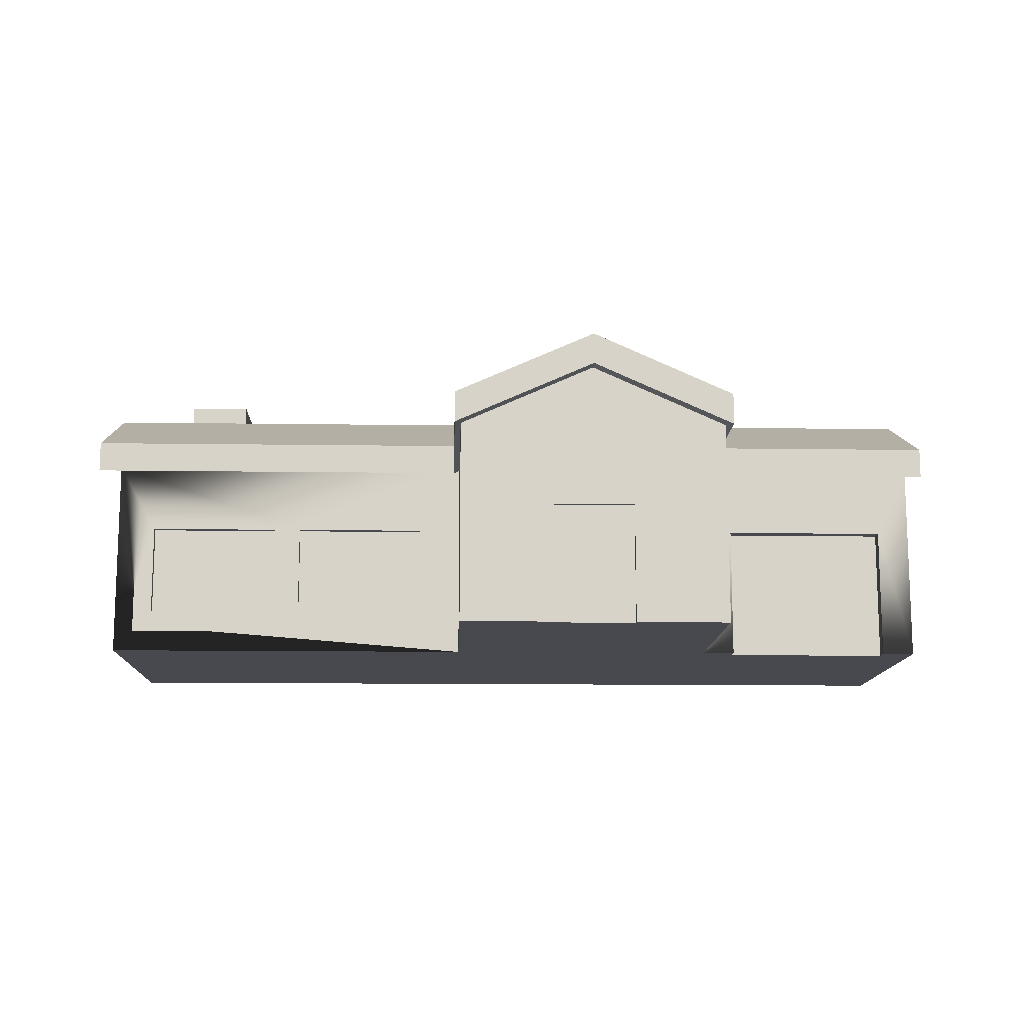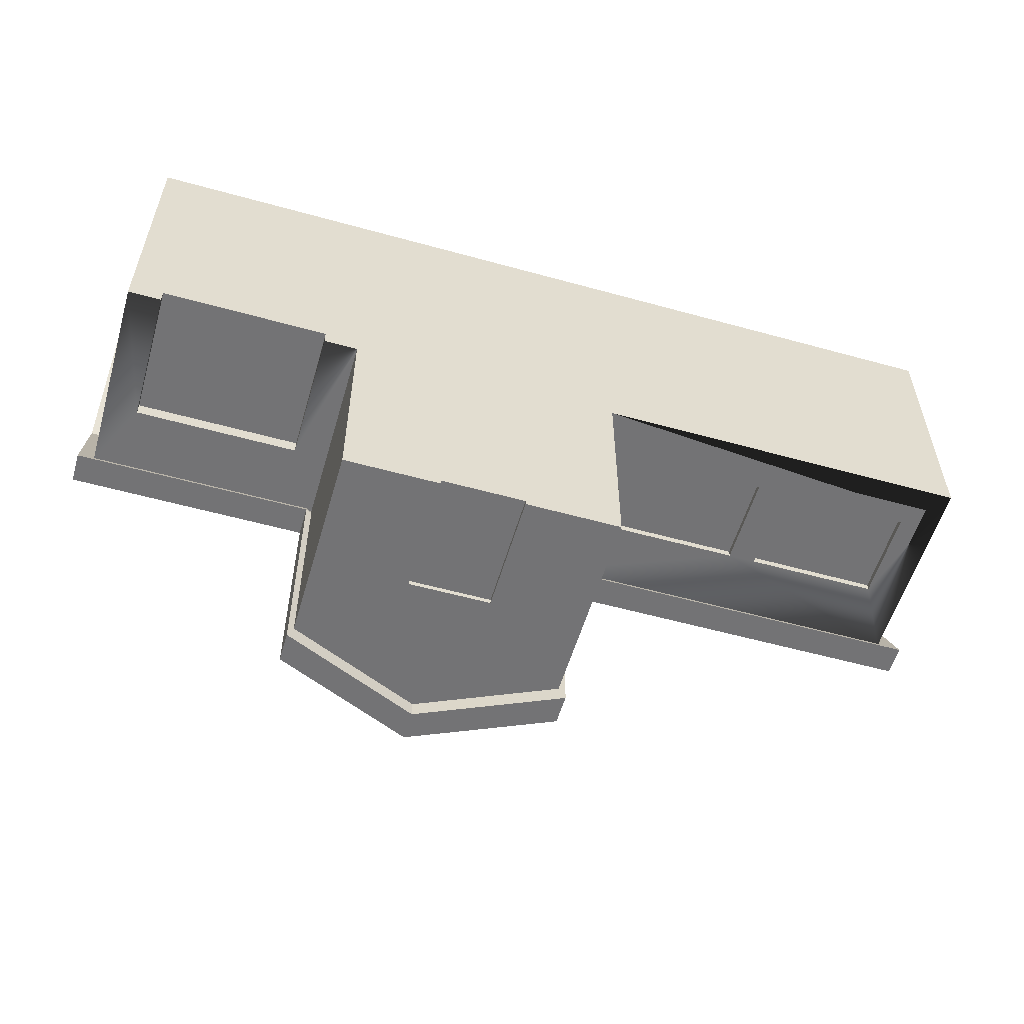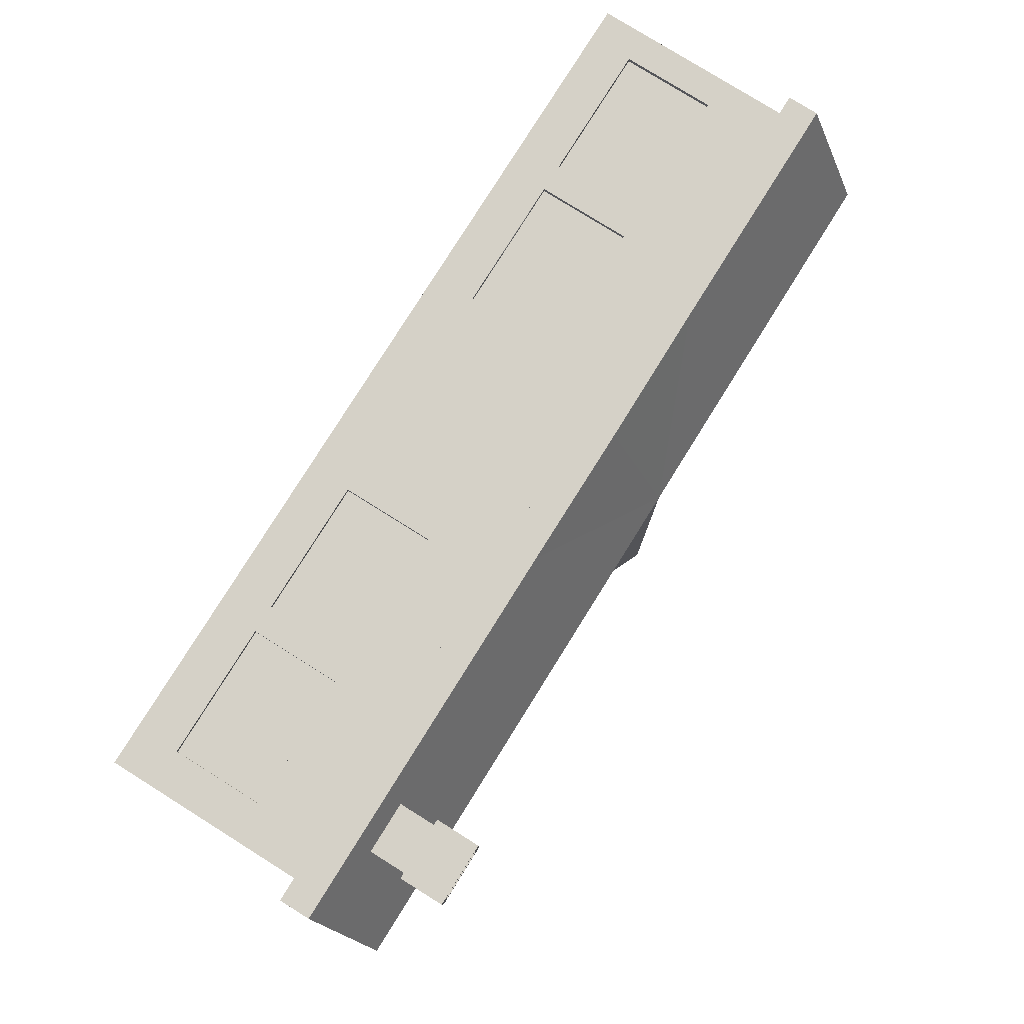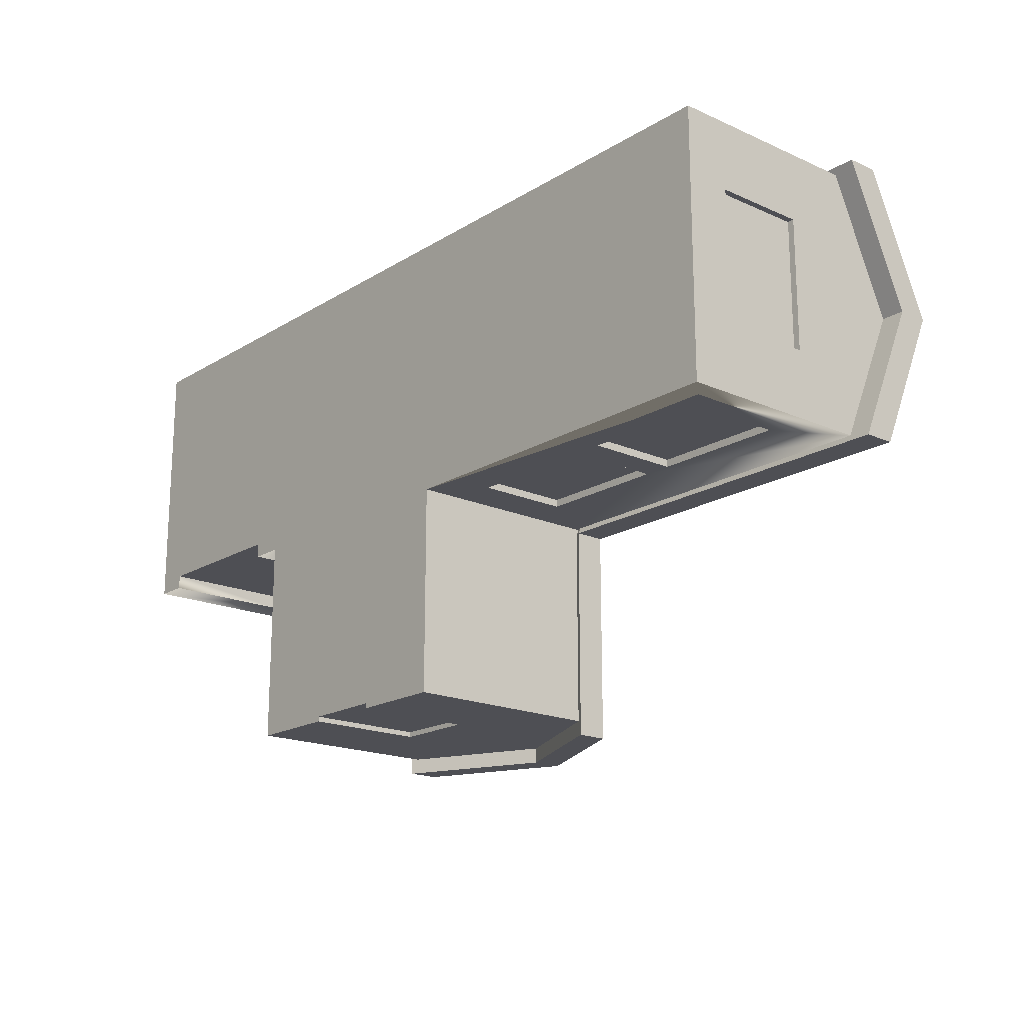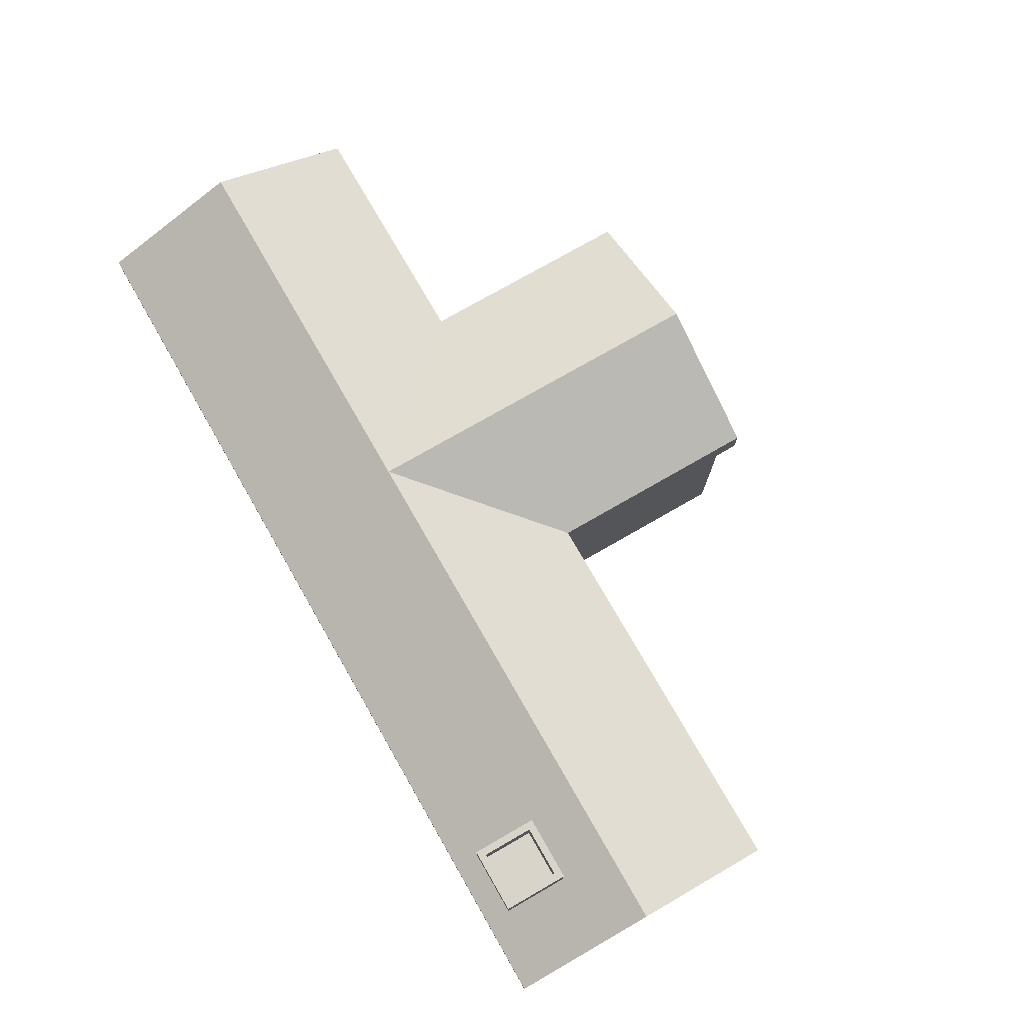
<metadata>
{"format":"obj","ext":"obj","renderer":"f3d","projection":"perspective","resolution":1024,"background":"white","views":[{"elev":-12.7,"azim":178.1,"up":"+Y"},{"elev":-56.0,"azim":-16.2,"up":"+Z"},{"elev":79.3,"azim":122.0,"up":"+Z"},{"elev":-18.3,"azim":49.4,"up":"+Z"},{"elev":75.7,"azim":60.1,"up":"+Y"}]}
</metadata>
<code>
o Cube.004
v 3.369 2.082 0.825
v 2.983 2.082 0.825
v 2.983 1.696 0.825
v 3.369 1.696 0.825
v 2.983 2.082 0.4391
v 2.983 1.696 0.4391
v 3.369 2.082 0.4391
v 3.369 1.696 0.4391
v 2.939 2.051 0.3957
v 3.412 2.051 0.3957
v 2.939 2.051 0.8685
v 2.939 2.388 0.8685
v 2.939 2.388 0.3957
v 3.412 2.051 0.8685
v 3.412 2.388 0.8685
v 3.412 2.388 0.3957
v 3.361 2.388 0.4472
v 3.361 2.388 0.817
v 2.991 2.388 0.4472
v 2.991 2.092 0.4472
v 3.361 2.092 0.4472
v 2.991 2.388 0.8169
v 2.991 2.092 0.8169
v 3.361 2.092 0.817
v 1 -0.04032 1
v 1 -0.04032 1
v 1 -0.04032 1
v 1 -0.04032 1
v 1 1.484 1
v 1 1.484 1
v -2e-06 -0.04032 1
v -2e-06 -0.04032 1
v 3.792 -0.04032 1
v 3.792 -0.04032 1
v 1 -0.04032 2e-06
v 1 -0.04032 2e-06
v -2e-06 1.484 1
v 0 -0.04032 0
v 3.792 -0.04032 8e-06
v 2.516 0.2826 1
v 2.311 0.2826 1
v 1.326 0.2826 1
v 1.326 0.9652 1
v 3.501 0.2826 1
v 1 1.484 1
v 1 1.484 1
v -2e-06 1.484 1
v -1 1.484 1
v -1 0.9652 1
v -0.3263 0.9652 1
v -0.3263 0.2826 1
v -1 0.2826 1
v -1 -0.04032 1
v -1 -0.04032 1
v -1 -0.04032 -2e-06
v 2e-06 -0.04032 -1
v 1 -0.04032 -1
v 3.792 1.484 1
v 3.792 1.484 1
v 1 -0.04032 -1
v 3.792 -0.04032 -1
v 3.792 0.2966 8e-06
v 3.792 0.2966 0.4842
v 3.792 0.9792 0.4842
v 3.792 0.9792 8e-06
v 3.792 1.939 9e-06
v 3.501 0.2826 0.9605
v 2.516 0.2826 0.9605
v 2.516 0.9652 1
v 3.501 0.9652 1
v 2.311 0.9652 1
v 2.311 0.2826 0.9605
v 1.326 0.2826 0.9605
v 1.326 0.9652 0.9605
v -1 1.484 1
v -1 1.484 1
v -1 0.9652 1
v -0.3263 0.9652 0.9605
v -1 0.9652 1
v -1.311 0.9652 1
v -1.311 0.9652 0.9605
v -0.3263 0.2826 0.9605
v -1.311 0.2826 1
v -1 0.2826 1
v -1 0.2826 1
v -1.311 0.2826 0.9605
v -1 -0.04032 1
v -1 -0.04032 -2e-06
v -1 -0.04032 -1
v 2e-06 -0.04032 -1
v 1 -0.04032 -1
v 1 -0.04032 -1
v 3.792 -0.04032 -1
v 3.792 1.484 -1
v 3.792 0.9792 -0.5006
v 3.792 0.2966 -0.5006
v 2.516 0.9652 0.9605
v 3.501 0.9652 0.9605
v 2.311 0.9652 0.9605
v -1 -0.04032 1
v -1 1.484 1
v -2.726 1.484 1
v -2.501 0.9652 1
v -1.516 0.9652 1
v -1.516 0.2826 1
v -2.501 0.2826 1
v -2.726 -0.04032 1
v -1 -0.04032 -1
v -1 -0.04032 -1
v -2.501 0.9652 0.9605
v -1.516 0.9652 0.9605
v -1.516 0.2826 0.9605
v -2.501 0.2826 0.9605
v -2.726 1.484 1
v -2.726 -0.04032 1
v -2.726 -0.04032 -6e-06
v -2.726 -0.04032 -1
v -2.481 -0.04032 -1
v -2.481 -0.04032 -0.8943
v -1.249 -0.04032 -0.8943
v -1.249 -0.04032 -1
v -1 -0.04032 -1
v 5e-06 -0.04032 -2.502
v 0.3017 -0.04032 -2.502
v 0.3017 -0.04032 -2.539
v 1 -0.04032 -2.539
v -1 -0.04032 -2.539
v -0.3038 -0.04032 -2.539
v -0.3038 -0.04032 -2.502
v 2.516 0.2826 -1
v 3.501 0.2826 -1
v 1 1.484 -1
v 1.326 0.9652 -1
v 1.326 0.2826 -1
v 2.311 0.2826 -1
v 3.792 1.484 -1
v -2.726 1.97 -6e-06
v -2.726 0.9792 -6e-06
v -2.726 0.9792 0.4841
v -2.726 0.2966 0.4841
v -2.726 0.2966 -6e-06
v -1.249 -0.04032 -1
v -2.726 1.484 -1
v -2.726 0.2966 -0.5006
v -2.726 0.9792 -0.5006
v -2.726 -0.04032 -1
v -2.481 -0.04032 -1
v -2.481 0.9652 -0.8943
v -2.481 -0.04032 -1
v -2.481 0.9652 -1
v -1.249 0.9652 -0.8943
v -1.249 0.9652 -1
v -1.249 -0.04032 -1
v -1 -0.04032 -2.539
v 1 -0.04032 -2.539
v 0.3017 0.8477 -2.502
v -0.3038 0.8477 -2.502
v 0.3017 0.8477 -2.539
v 6e-06 0.8477 -2.539
v 6e-06 1.964 -2.539
v 1 1.484 -2.539
v -1 1.484 -2.539
v -0.3038 0.8477 -2.539
v 2.311 0.9652 -1
v 3.501 0.9652 -1
v 2.516 0.9652 -1
v 2.516 0.2826 -0.9465
v 3.501 0.2826 -0.9465
v 1 1.484 -2.539
v 1.326 0.9652 -0.9465
v 1.326 0.2826 -0.9465
v 2.311 0.2826 -0.9465
v 1 1.484 -1
v -2.647 0.9792 0.4841
v -2.647 0.9792 -0.5006
v -2.647 0.2966 0.4841
v -2.647 0.2966 -0.5006
v -2.726 1.484 -1
v -1 1.484 -1
v -1 1.484 -2.539
v 2.516 0.9652 -0.9465
v 2.311 0.9652 -0.9465
v 3.501 0.9652 -0.9465
v 1 1.484 -1
v 1 1.484 -1
v -1 1.484 -1
v -1 1.484 -1
v -1 1.484 -1
v 2e-06 1.591 -1
v -0.04425 1.522 -1.018
v 3.743 0.9792 0.4842
v 3.743 0.2966 0.4842
v 3.743 0.2966 -0.5006
v 3.743 0.9792 -0.5006
v 1.045 1.91 2e-06
v 1.045 1.445 1.045
v -2e-06 1.449 1.045
v 0 1.91 -0
v 2e-06 1.91 -1.045
v 1.045 1.445 -1.045
v 3.964 1.91 9e-06
v 3.964 1.445 1.045
v -1.045 1.445 1.045
v -1.045 1.91 -2e-06
v 1.045 1.677 1.045
v -2e-06 1.681 1.045
v -1.045 1.445 -1.045
v 3.964 1.677 1.045
v 3.964 1.445 -1.045
v 3.964 2.142 9e-06
v 0 2.142 -0
v -1.045 1.677 1.045
v 6e-06 1.91 -2.655
v 1.045 1.445 -2.655
v -1.045 1.445 -2.655
v 1.045 2.142 3e-06
v 1.045 1.677 -1.045
v 3.964 1.677 -1.045
v -2.85 1.445 1.045
v -2.85 1.91 -6e-06
v -2.85 1.445 -1.045
v -2.85 1.677 1.045
v 1.045 1.677 -2.655
v 6e-06 2.142 -2.655
v -1.045 1.677 -1.045
v -1.045 1.677 -2.655
v -2.85 2.142 -6e-06
v -2.85 1.677 -1.045
v -1.045 2.142 -2e-06
v 3e-06 2.142 -1.045
f 2 3 4
f 5 6 3
f 7 8 6
f 7 1 4
f 4 3 6
f 7 5 9
f 11 12 13
f 1 14 11
f 7 10 14
f 5 2 11
f 15 16 17
f 9 13 16
f 14 15 12
f 14 10 16
f 19 20 21
f 12 22 19
f 16 13 19
f 15 18 22
f 21 20 23
f 18 24 23
f 17 21 24
f 19 22 23
f 25 26 27
f 25 28 29
f 26 25 31
f 27 33 34
f 26 35 36
f 30 37 31
f 35 26 32
f 36 39 33
f 42 28 41
f 30 29 45
f 37 30 46
f 31 50 51
f 32 31 53
f 38 32 54
f 57 35 38
f 34 33 58
f 36 60 61
f 64 58 33
f 35 57 60
f 40 44 67
f 59 29 71
f 41 72 73
f 42 73 74
f 47 75 48
f 49 48 76
f 50 79 78
f 50 78 82
f 83 52 86
f 53 52 85
f 55 54 87
f 56 38 55
f 56 90 91
f 61 60 92
f 61 95 96
f 40 68 97
f 70 98 67
f 68 67 98
f 69 97 98
f 29 59 58
f 43 74 99
f 71 99 72
f 73 72 99
f 54 53 100
f 75 101 76
f 86 82 78
f 77 76 79
f 76 104 80
f 80 83 86
f 106 107 105
f 53 85 84
f 88 108 89
f 89 109 90
f 103 110 111
f 104 111 112
f 106 105 112
f 106 113 110
f 114 115 107
f 88 87 115
f 116 119 120
f 109 89 108
f 90 124 91
f 127 128 129
f 92 60 57
f 93 92 135
f 136 94 61
f 101 114 102
f 113 112 111
f 140 115 139
f 115 87 100
f 108 121 142
f 117 144 145
f 117 146 147
f 119 118 150
f 119 148 151
f 152 121 120
f 122 108 142
f 122 154 127
f 91 126 155
f 123 129 157
f 125 124 156
f 161 126 158
f 160 159 163
f 129 128 163
f 164 136 166
f 131 130 167
f 92 155 169
f 133 170 171
f 134 171 172
f 132 173 94
f 138 145 175
f 139 174 176
f 141 176 177
f 178 146 117
f 144 177 175
f 150 152 151
f 147 146 149
f 152 150 178
f 179 180 154
f 159 156 157
f 161 169 155
f 162 127 154
f 166 181 167
f 135 172 182
f 164 182 170
f 131 168 183
f 165 183 181
f 168 167 181
f 169 161 184
f 172 171 170
f 132 184 185
f 175 177 176
f 143 186 179
f 180 179 187
f 186 188 187
f 189 190 185
f 189 187 188
f 192 193 194
f 63 192 191
f 65 191 194
f 95 194 193
f 62 96 193
f 195 196 197
f 199 200 195
f 196 195 201
f 197 203 204
f 205 206 197
f 199 198 204
f 196 202 208
f 200 209 201
f 201 210 208
f 211 206 205
f 197 206 212
f 200 199 213
f 207 215 213
f 216 205 208
f 217 218 209
f 218 210 201
f 203 219 220
f 204 220 221
f 216 211 205
f 212 206 211
f 203 212 222
f 200 214 223
f 213 224 223
f 225 226 215
f 226 224 213
f 216 210 218
f 220 219 222
f 225 207 221
f 228 221 220
f 211 216 217
f 229 212 211
f 229 227 222
f 230 217 223
f 225 230 224
f 225 228 227
f 230 211 217
f 225 229 211
f 230 225 211
f 1 2 4
f 2 5 3
f 5 7 6
f 8 7 4
f 8 4 6
f 10 7 9
f 9 11 13
f 2 1 11
f 1 7 14
f 9 5 11
f 18 15 17
f 10 9 16
f 11 14 12
f 15 14 16
f 17 19 21
f 13 12 19
f 17 16 19
f 12 15 22
f 24 21 23
f 22 18 23
f 18 17 24
f 20 19 23
f 28 25 27
f 30 25 29
f 32 26 31
f 28 27 34
f 27 26 36
f 25 30 31
f 38 35 32
f 27 36 33
f 44 40 34
f 42 43 28
f 40 41 34
f 28 34 41
f 43 29 28
f 46 30 45
f 47 37 46
f 37 48 50
f 52 53 51
f 48 49 50
f 51 53 31
f 31 37 50
f 54 32 53
f 55 38 54
f 56 57 38
f 59 34 58
f 39 36 61
f 33 39 63
f 64 65 66
f 39 62 63
f 64 66 58
f 33 63 64
f 36 35 60
f 68 40 67
f 41 40 69
f 70 44 34
f 71 41 69
f 70 34 59
f 71 69 59
f 29 43 71
f 70 59 69
f 42 41 73
f 43 42 74
f 37 47 48
f 77 49 76
f 81 78 79
f 49 77 79
f 80 81 79
f 50 49 79
f 51 50 82
f 84 85 52
f 82 86 52
f 83 84 52
f 52 51 82
f 88 55 87
f 89 56 55
f 57 56 91
f 93 61 92
f 94 66 95
f 62 39 96
f 66 65 95
f 96 39 61
f 61 94 95
f 69 40 97
f 44 70 67
f 97 68 98
f 70 69 98
f 45 29 58
f 71 43 99
f 41 71 72
f 74 73 99
f 87 54 100
f 48 75 76
f 81 86 78
f 80 79 76
f 76 102 104
f 104 105 83
f 102 103 104
f 104 83 80
f 81 80 86
f 84 83 100
f 106 103 107
f 83 105 100
f 107 100 105
f 103 102 107
f 100 53 84
f 55 88 89
f 56 89 90
f 104 103 111
f 105 104 112
f 113 106 112
f 103 106 110
f 102 114 107
f 116 88 115
f 121 108 120
f 88 116 120
f 117 118 119
f 120 108 88
f 116 117 119
f 122 109 108
f 126 91 124
f 90 123 124
f 124 125 126
f 123 90 129
f 109 127 129
f 129 90 109
f 91 92 57
f 135 130 93
f 131 93 130
f 92 132 133
f 134 135 92
f 92 133 134
f 93 136 61
f 76 101 102
f 110 113 111
f 114 137 139
f 140 141 116
f 137 138 139
f 140 116 115
f 114 139 115
f 107 115 100
f 117 116 144
f 138 137 145
f 116 141 144
f 145 137 143
f 143 117 145
f 118 117 147
f 150 148 119
f 118 147 149
f 118 149 150
f 120 119 151
f 153 142 121
f 120 151 152
f 152 153 121
f 153 122 142
f 109 122 127
f 92 91 155
f 157 156 123
f 124 123 156
f 158 125 156
f 158 159 160
f 160 161 158
f 126 125 158
f 128 127 163
f 162 160 163
f 163 127 162
f 157 129 163
f 166 130 135
f 164 133 132
f 166 135 164
f 93 131 165
f 165 166 136
f 164 132 136
f 136 93 165
f 168 131 167
f 132 92 169
f 134 133 171
f 135 134 172
f 136 132 94
f 175 174 138
f 139 138 174
f 140 139 176
f 177 144 141
f 141 140 176
f 143 178 117
f 145 144 175
f 148 150 151
f 179 122 152
f 149 146 150
f 122 153 152
f 150 146 178
f 178 179 152
f 122 179 154
f 157 163 159
f 159 158 156
f 126 161 155
f 180 162 154
f 130 166 167
f 164 135 182
f 133 164 170
f 165 131 183
f 166 165 181
f 183 168 181
f 132 169 184
f 182 172 170
f 173 132 185
f 174 175 176
f 178 143 179
f 162 180 187
f 179 186 187
f 184 189 185
f 190 189 188
f 191 192 194
f 64 63 191
f 194 95 65
f 65 64 191
f 96 95 193
f 193 192 62
f 63 62 192
f 198 195 197
f 198 199 195
f 202 196 201
f 198 197 204
f 196 205 197
f 207 199 204
f 205 196 208
f 195 200 201
f 202 201 208
f 203 197 212
f 214 200 213
f 199 207 213
f 210 216 208
f 200 217 209
f 209 218 201
f 204 203 220
f 207 204 221
f 219 203 222
f 217 200 223
f 214 213 223
f 207 225 215
f 215 226 213
f 217 216 218
f 227 220 222
f 228 225 221
f 227 228 220
f 212 229 222
f 224 230 223
f 226 225 224
f 229 225 227

</code>
